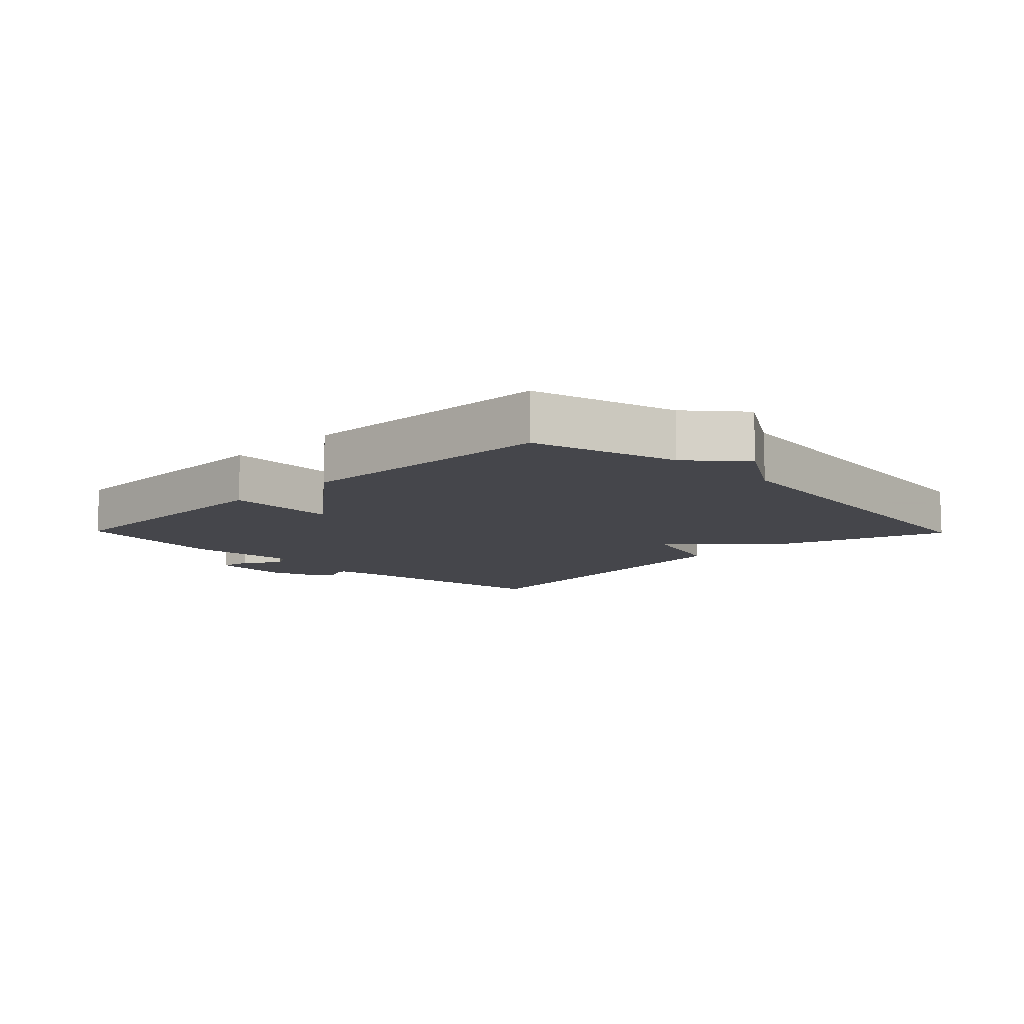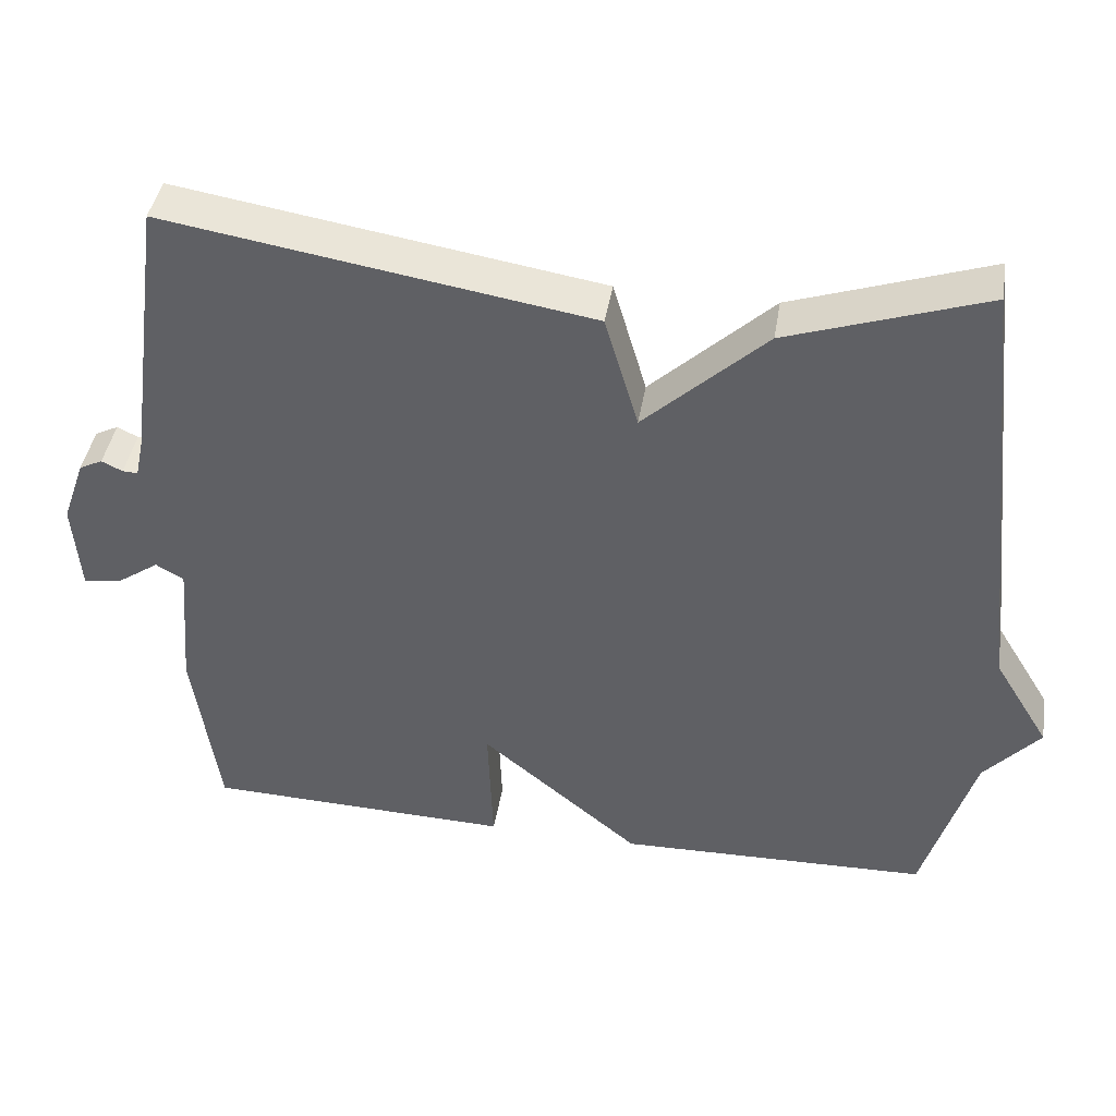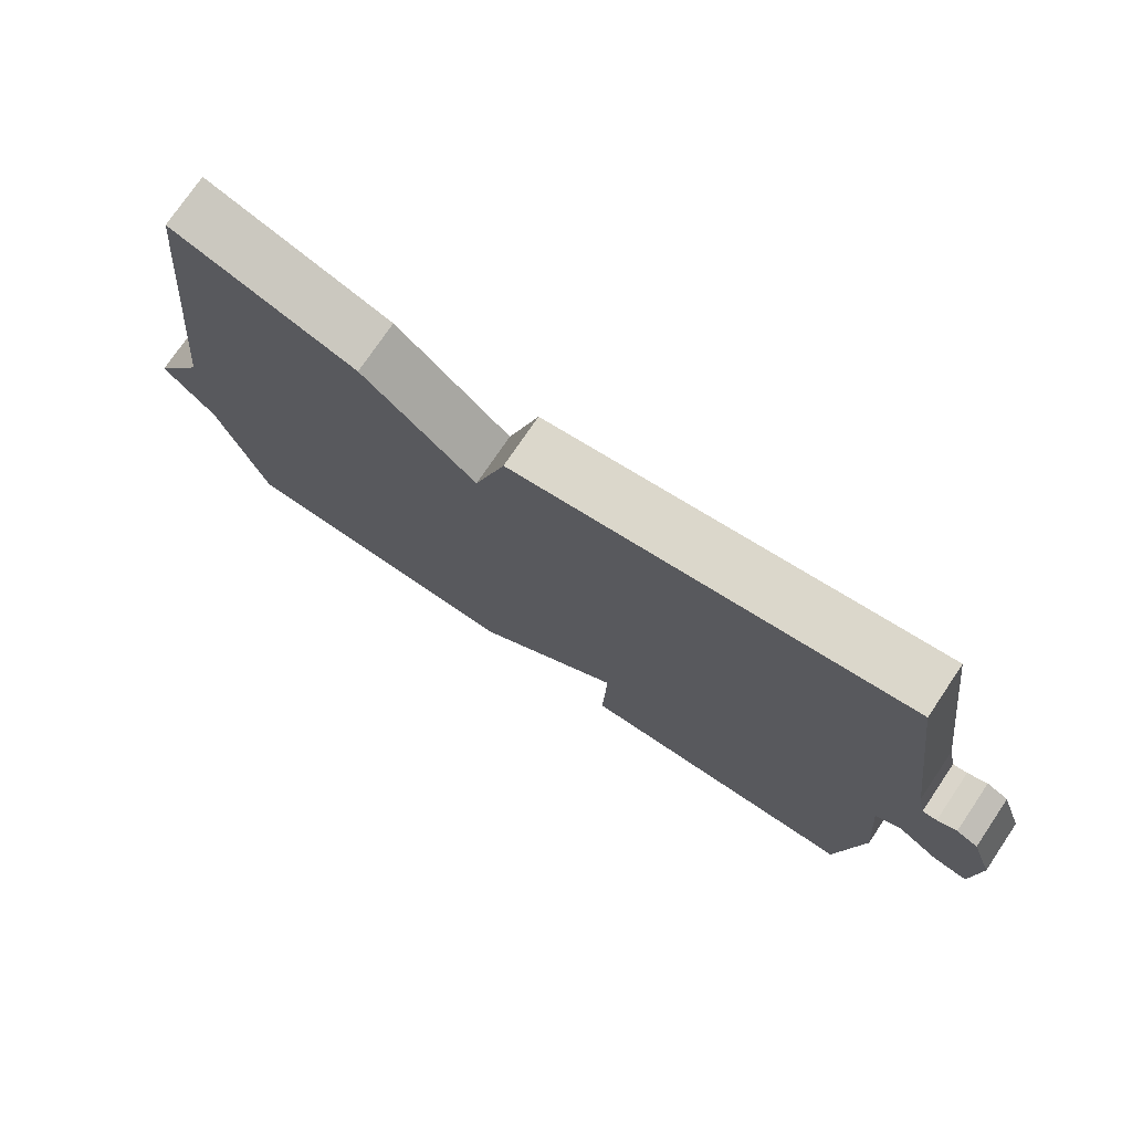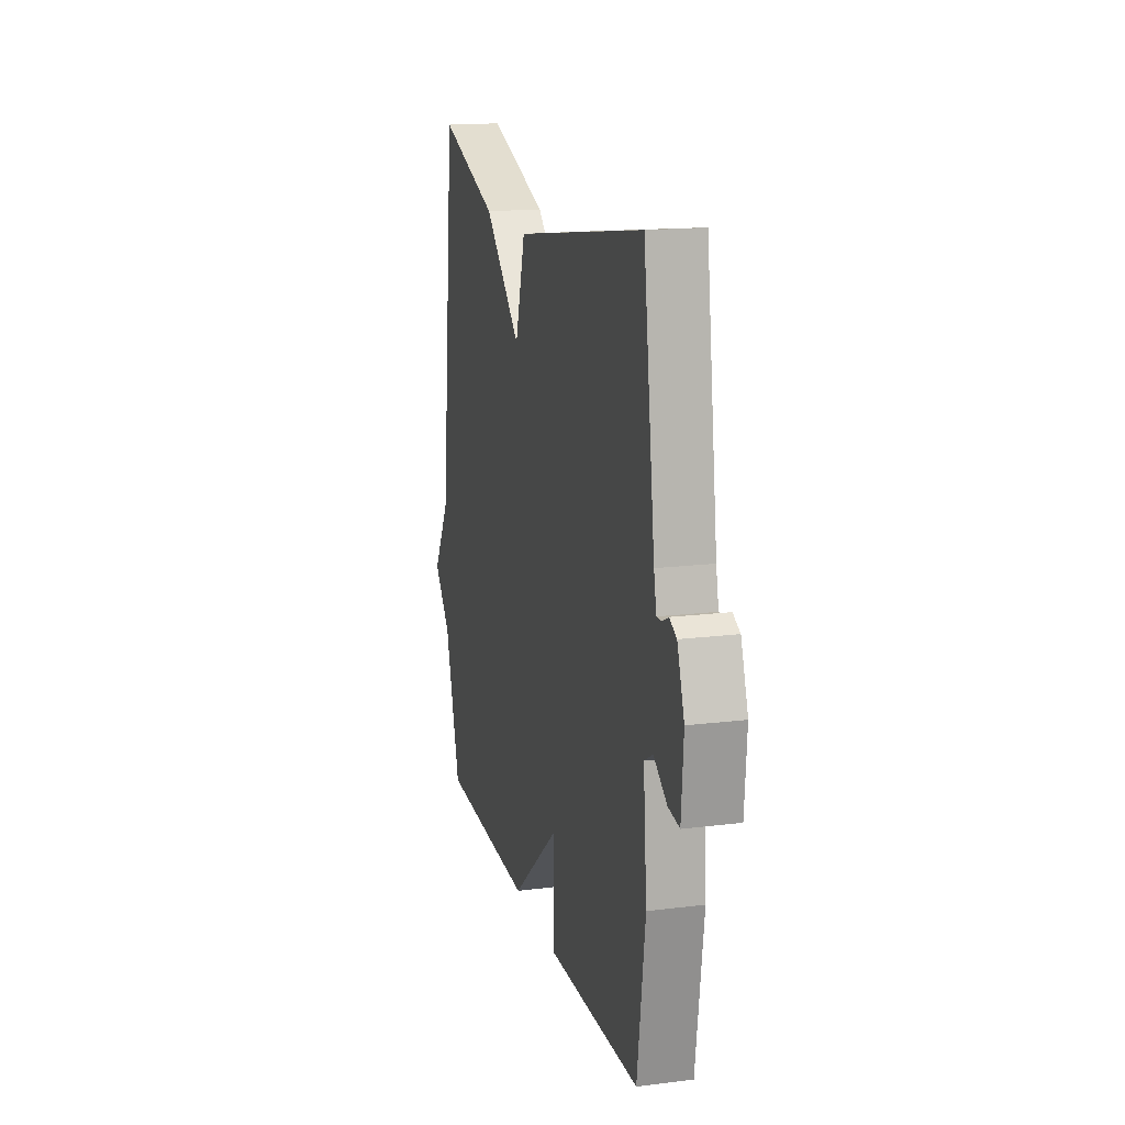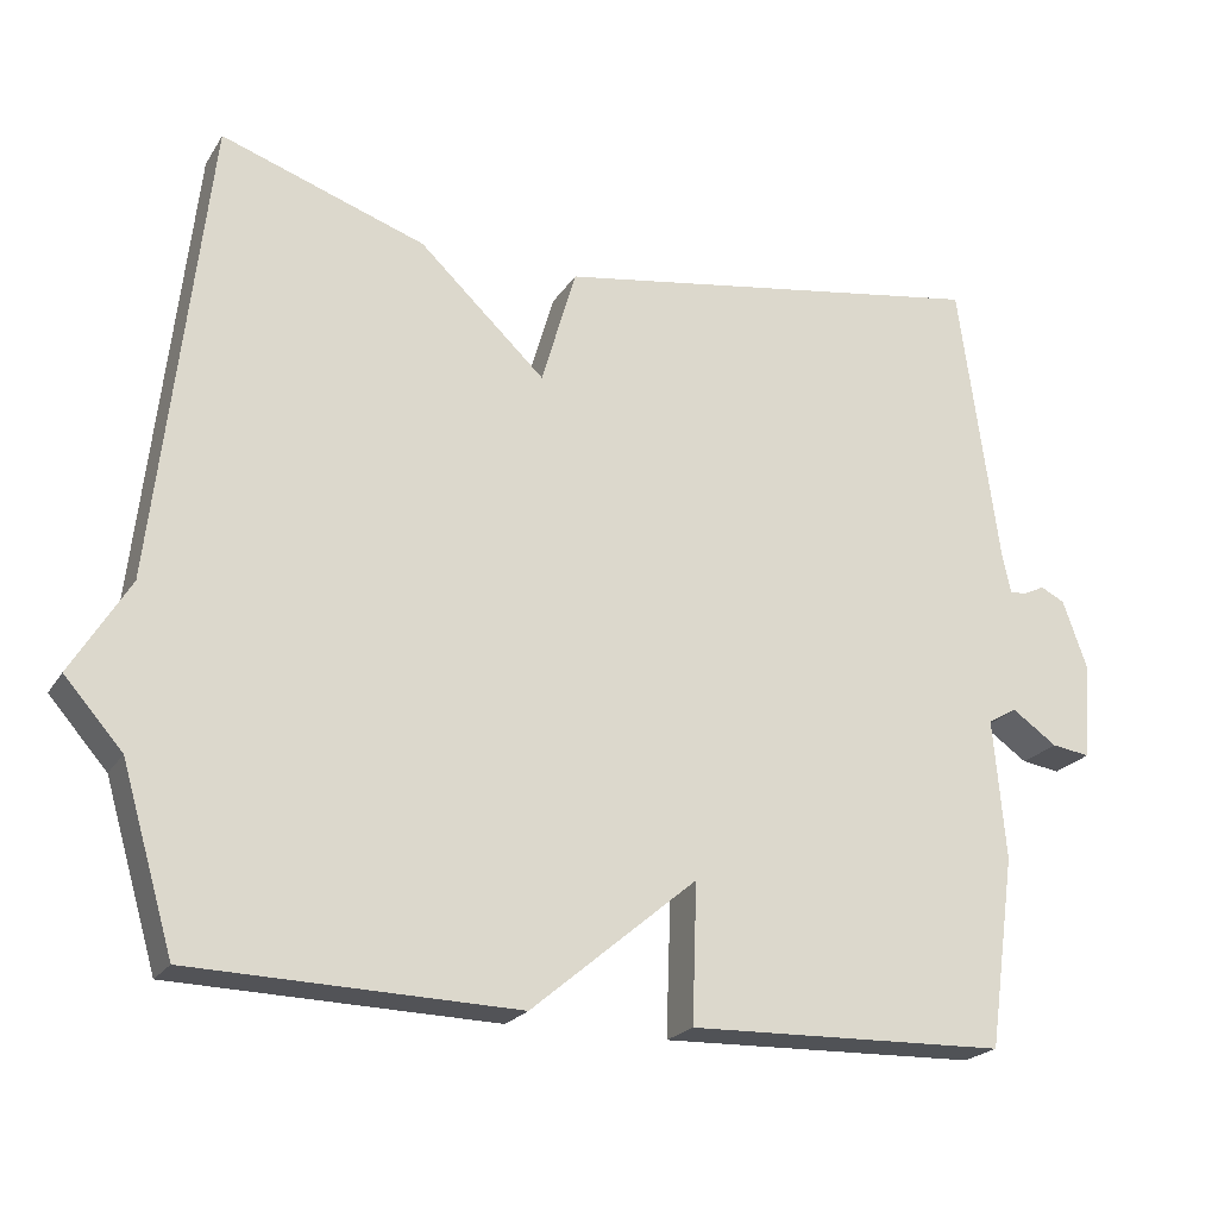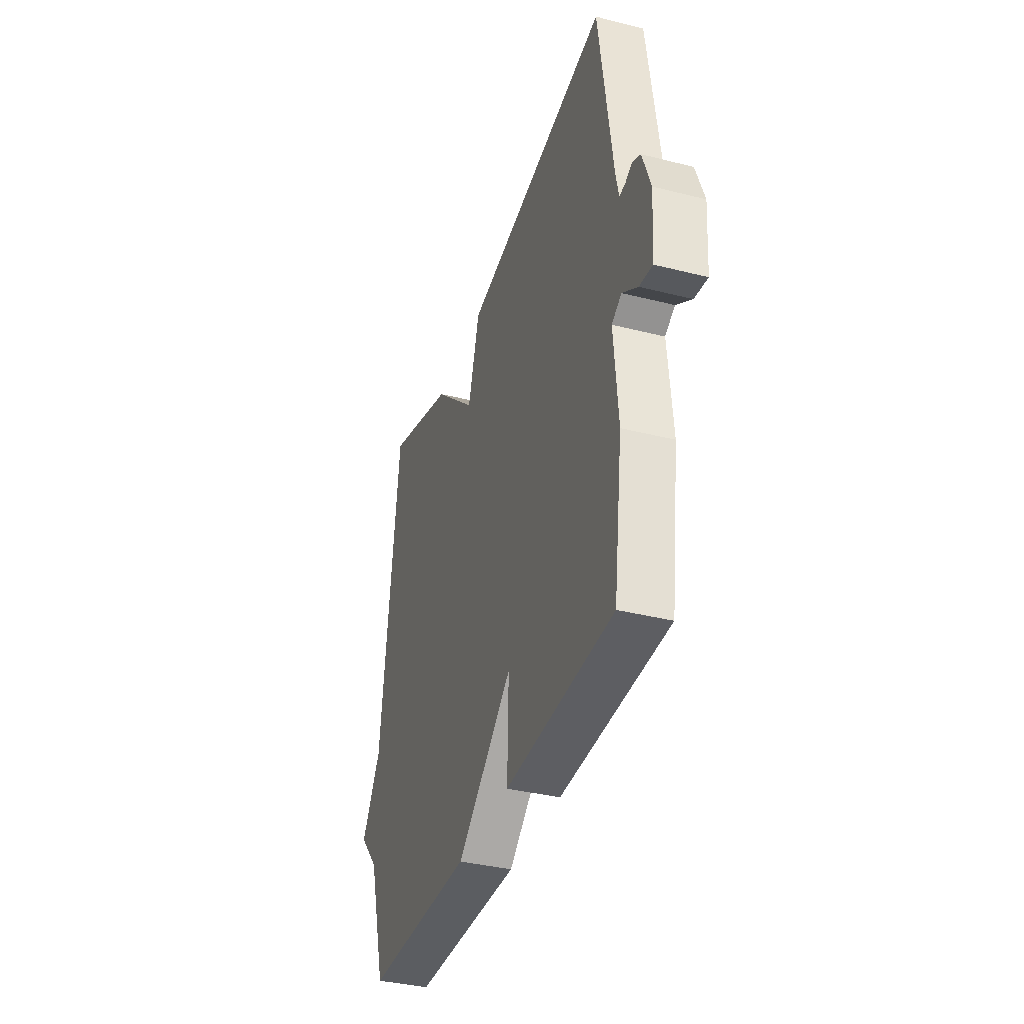
<metadata>
{"format":"obj","ext":"obj","renderer":"f3d","projection":"perspective","resolution":1024,"background":"white","views":[{"elev":-10.1,"azim":-135.7,"up":"+Y"},{"elev":42.6,"azim":-170.6,"up":"+Z"},{"elev":75.1,"azim":34.0,"up":"+Z"},{"elev":16.5,"azim":75.7,"up":"+Z"},{"elev":-21.7,"azim":-23.9,"up":"+Z"},{"elev":-37.1,"azim":72.0,"up":"+Z"}]}
</metadata>
<code>
v 0.5 0.07 0.5
v 0.549 0.07 0.144
v 0.56 0.07 0.093
v 0.58 0.07 0.094
v 0.607 0.07 0.107
v 0.637 0.07 0.092
v 0.667 0.07 0.007
v 0.658 0.07 -0.113
v 0.61 0.07 -0.106
v 0.554 0.07 -0.067
v 0.518 0.07 -0.088
v 0.533 0.07 -0.263
v 0.5 0.07 -0.5
v 0.103 0.07 -0.511
v 0.109 0.07 -0.339
v -0.097 0.07 -0.511
v -0.5 0.07 -0.5
v -0.565 0.07 -0.278
v -0.637 0.07 -0.196
v -0.565 0.07 -0.078
v -0.5 0.07 0.5
v -0.246 0.07 0.413
v -0.089 0.07 0.265
v -0.046 0.07 0.413
v 0.5 0 0.5
v 0.549 0 0.144
v 0.56 0 0.093
v 0.58 0 0.094
v 0.607 0 0.107
v 0.637 0 0.092
v 0.667 0 0.007
v 0.658 0 -0.113
v 0.61 0 -0.106
v 0.554 0 -0.067
v 0.518 0 -0.088
v 0.533 0 -0.263
v 0.5 0 -0.5
v 0.103 0 -0.511
v 0.109 0 -0.339
v -0.097 0 -0.511
v -0.5 0 -0.5
v -0.565 0 -0.278
v -0.637 0 -0.196
v -0.565 0 -0.078
v -0.5 0 0.5
v -0.246 0 0.413
v -0.089 0 0.265
v -0.046 0 0.413
f 23 24 1 2
f 20 21 22 23
f 23 2 3
f 20 23 3
f 19 20 3
f 18 19 3
f 18 3 4
f 17 18 4
f 16 17 4
f 15 16 4
f 13 14 15
f 12 13 15
f 11 12 15
f 5 6 7
f 4 5 7
f 15 4 7
f 11 15 7
f 10 11 7
f 7 8 9 10
f 26 25 48 47
f 47 46 45 44
f 27 26 47
f 27 47 44
f 27 44 43
f 27 43 42
f 28 27 42
f 28 42 41
f 28 41 40
f 28 40 39
f 39 38 37
f 39 37 36
f 39 36 35
f 31 30 29
f 31 29 28
f 31 28 39
f 31 39 35
f 31 35 34
f 34 33 32 31
f 1 25 26 2
f 2 26 27 3
f 3 27 28 4
f 4 28 29 5
f 5 29 30 6
f 6 30 31 7
f 7 31 32 8
f 8 32 33 9
f 9 33 34 10
f 10 34 35 11
f 11 35 36 12
f 12 36 37 13
f 13 37 38 14
f 14 38 39 15
f 15 39 40 16
f 16 40 41 17
f 17 41 42 18
f 18 42 43 19
f 19 43 44 20
f 20 44 45 21
f 21 45 46 22
f 22 46 47 23
f 23 47 48 24
f 24 48 25 1

</code>
